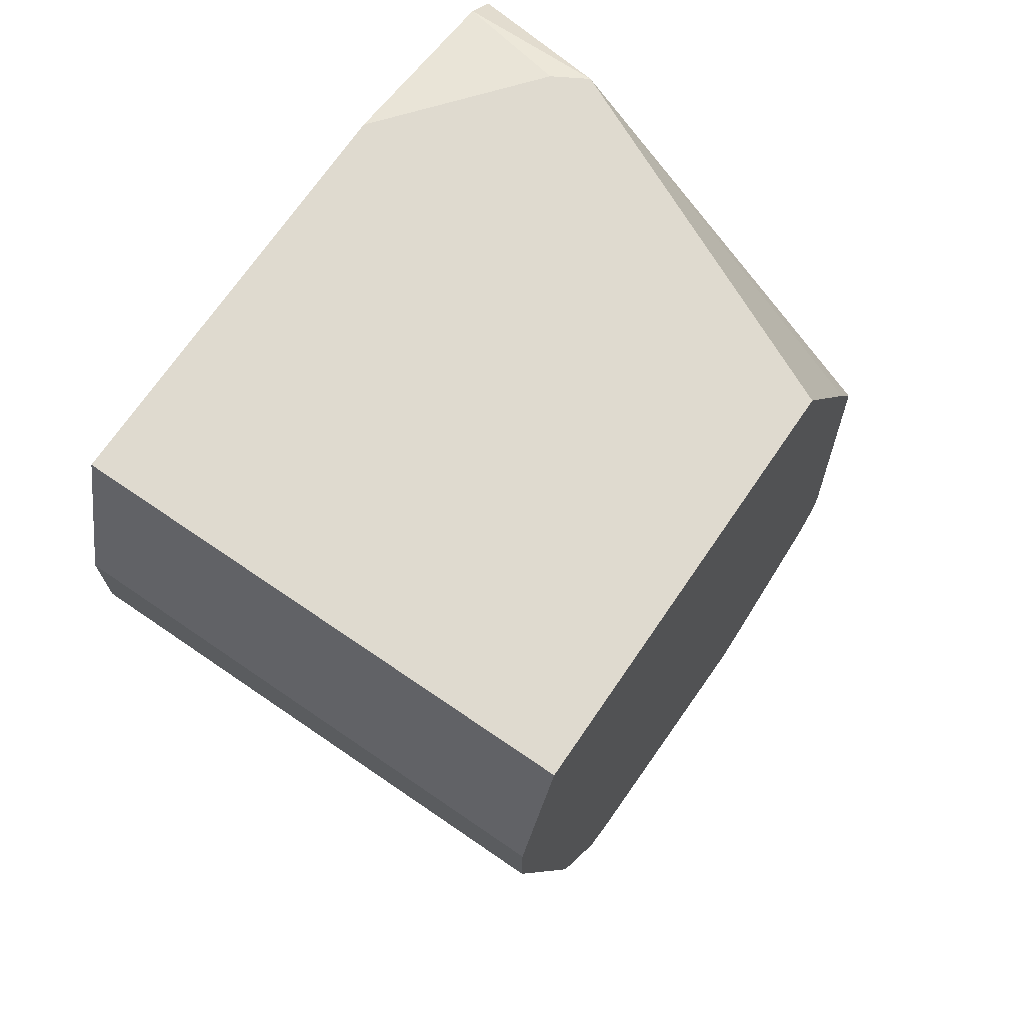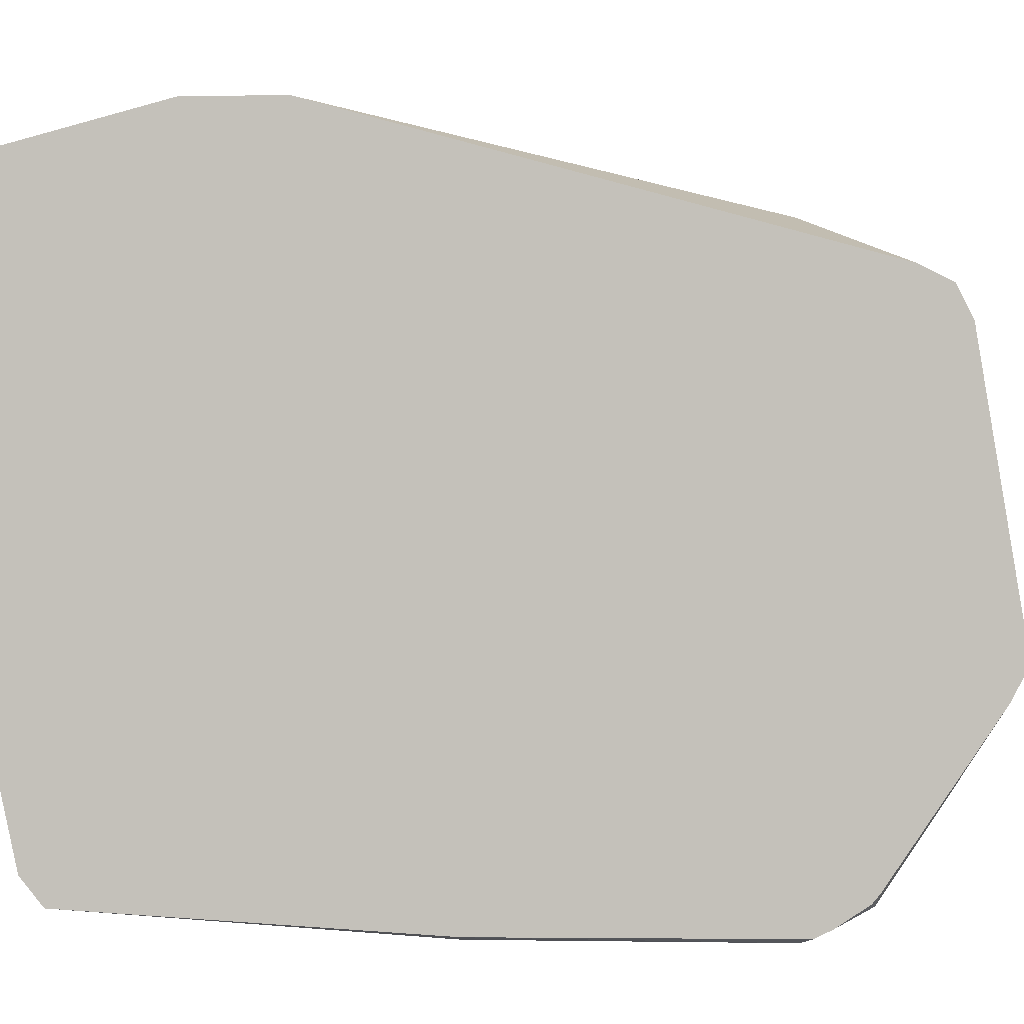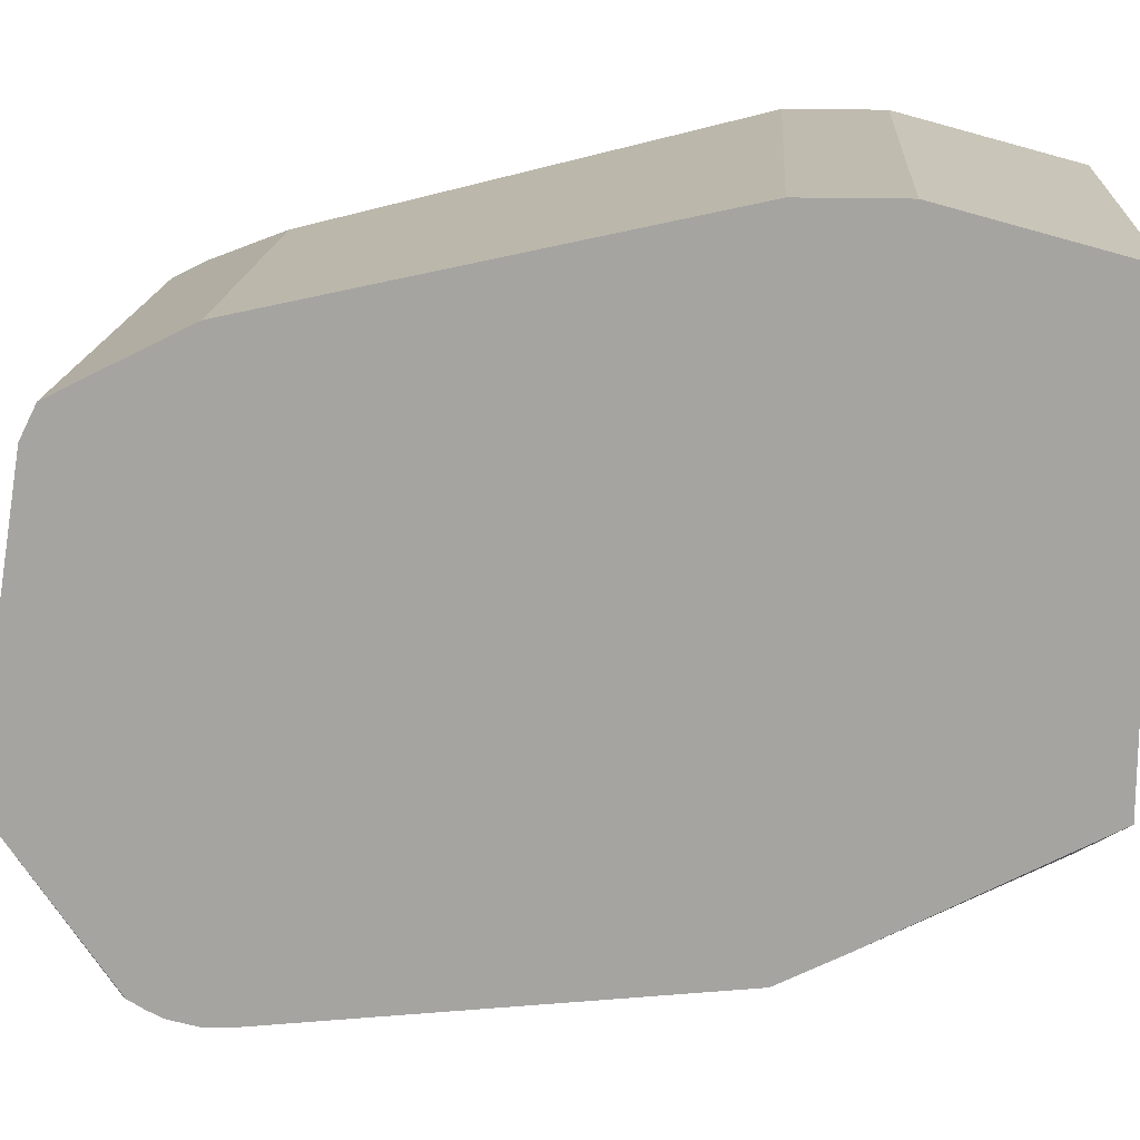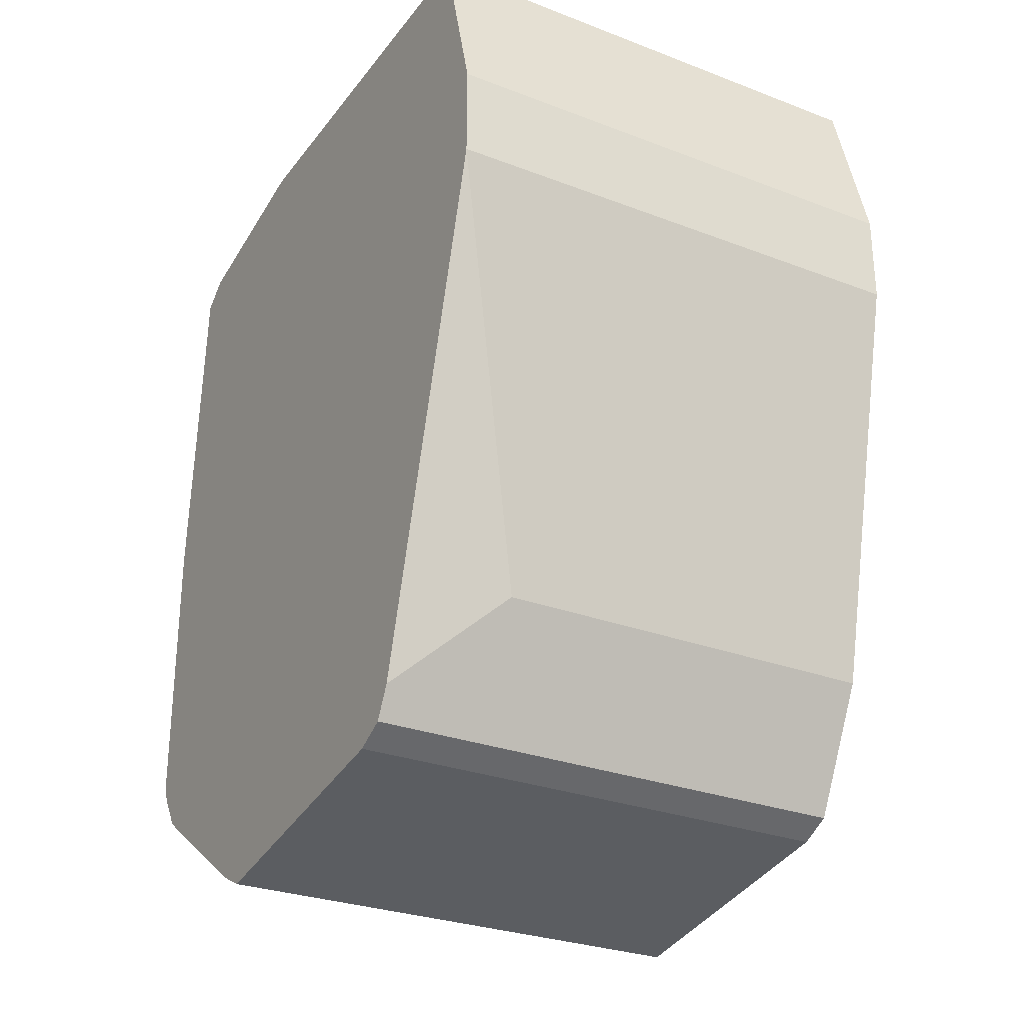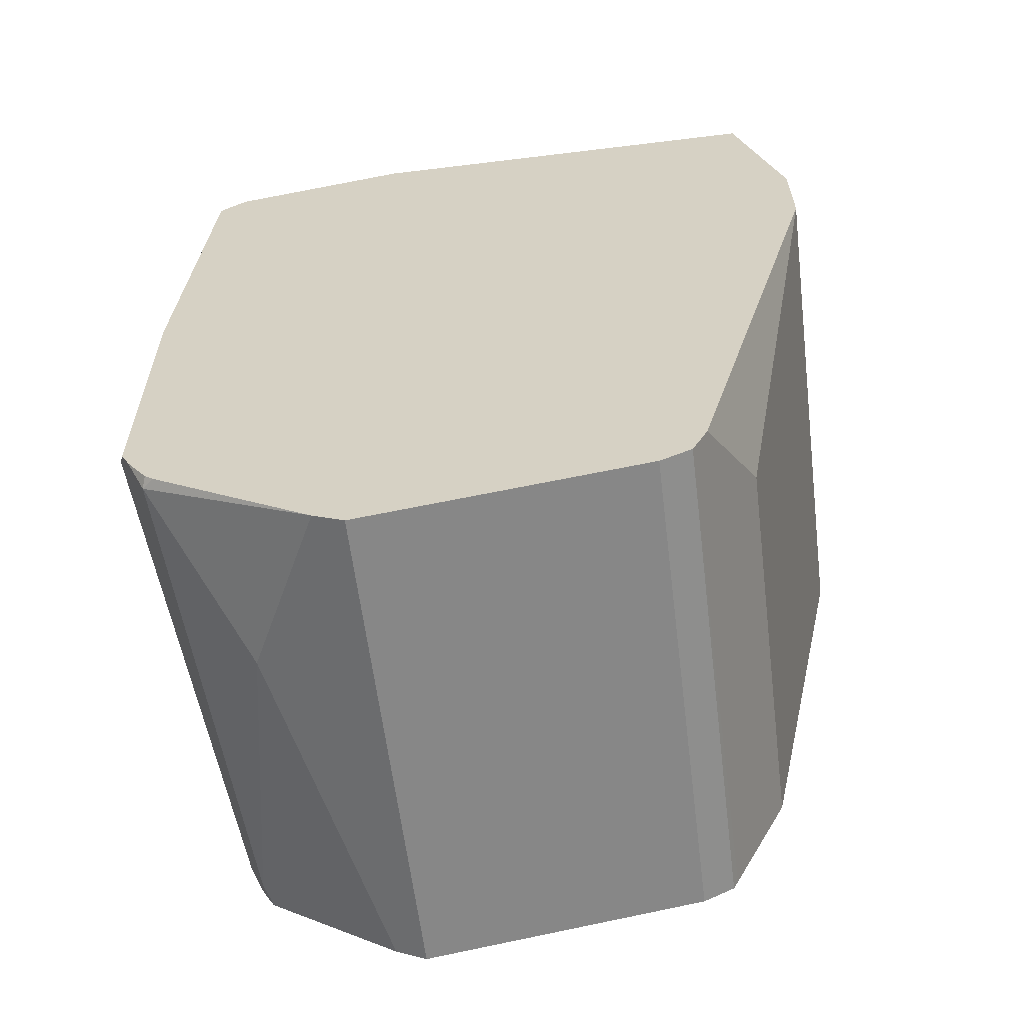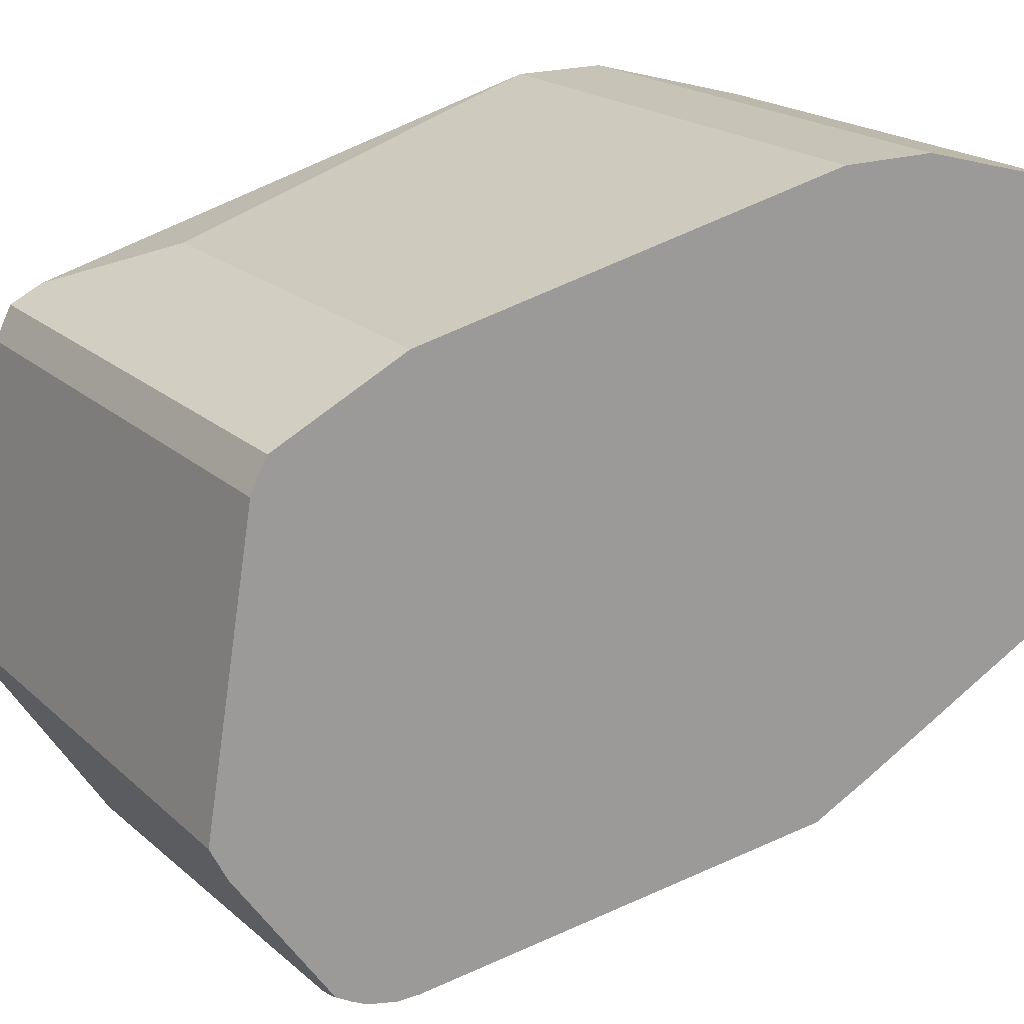
<metadata>
{"format":"obj","ext":"obj","renderer":"f3d","projection":"perspective","resolution":1024,"background":"white","views":[{"elev":70.7,"azim":-145.6,"up":"+Z"},{"elev":1.5,"azim":93.1,"up":"+Y"},{"elev":16.2,"azim":-86.3,"up":"+Y"},{"elev":-28.5,"azim":150.2,"up":"+Z"},{"elev":-60.9,"azim":97.1,"up":"+Z"},{"elev":19.8,"azim":-122.4,"up":"+Y"}]}
</metadata>
<code>
v 0.1655 0.1407 -0.6634
v -0.05109 0.1407 -0.6634
v 0.1655 0.1407 -0.6232
v 0.1655 0.08039 -0.8845
v 0.1206 0.1005 -0.8443
v -0.05109 0.1407 -0.6232
v -0.05109 0.1005 -0.8443
v 0.1655 0.1206 -0.5477
v 0.1655 0.07802 -0.8892
v -0.05109 0.08585 -0.8736
v -0.05109 0.1206 -0.5477
v 0.1655 -0.06029 -0.5477
v 0.1655 0.07369 -0.8979
v -0.05109 0.07578 -0.8937
v -0.05109 -0.06029 -0.5477
v 0.115 -0.1225 -0.5477
v 0.1655 -0.1383 -0.5641
v 0.1655 0.06501 -0.9022
v -0.05109 0.06949 -0.9
v -0.05109 0.07369 -0.8979
v 0.1005 -0.1309 -0.5477
v -0.05109 -0.1072 -0.6366
v 0.1655 -0.1502 -0.5735
v 0.1655 0.06029 -0.9046
v -0.05109 0.06029 -0.9046
v 0.1005 -0.1407 -0.583
v -0.05109 -0.1152 -0.6525
v -0.05109 -0.1206 -0.6634
v 0.1608 -0.1608 -0.7237
v 0.1655 -0.159 -0.7237
v 0.1407 -0.1608 -0.7237
v 0.1655 -0.06029 -0.9247
v -0.05109 -0.06029 -0.9247
v -0.05109 -0.1407 -0.8443
v 0.1608 -0.1608 -0.8443
v 0.1655 -0.1584 -0.849
v -0.05109 -0.1407 -0.8535
v 0.1655 -0.07053 -0.9196
v 0.09046 -0.1106 -0.8996
v -0.05109 -0.07369 -0.918
v -0.04019 -0.1407 -0.8644
v -0.04019 -0.134 -0.8778
v 0.1608 -0.1474 -0.8711
v 0.1655 -0.1549 -0.8561
v -0.05109 -0.138 -0.8657
v 0.1655 -0.07369 -0.918
v -0.05025 -0.1307 -0.8795
v -0.05109 -0.1311 -0.8784
v -0.05109 -0.1349 -0.8719
v 0.1655 -0.1419 -0.8727
v 0.1655 -0.1458 -0.8695
f 29 31 35
f 23 26 31
f 23 31 29
f 24 32 33
f 26 34 31
f 26 28 34
f 29 35 30
f 23 29 30
f 24 33 25
f 21 28 26
f 13 19 20
f 21 22 27
f 21 26 23
f 18 25 19
f 18 24 25
f 16 21 17
f 15 22 21
f 13 20 14
f 13 18 19
f 12 16 17
f 30 35 36
f 21 27 28
f 31 34 37
f 42 48 47
f 32 38 39
f 10 13 14
f 43 51 44
f 43 50 51
f 43 46 50
f 42 49 48
f 41 49 42
f 41 45 49
f 40 47 48
f 40 42 47
f 39 42 40
f 39 43 42
f 39 46 43
f 38 46 39
f 37 45 41
f 35 44 36
f 35 43 44
f 35 42 43
f 35 41 42
f 35 37 41
f 33 39 40
f 32 39 33
f 31 37 35
f 9 13 10
f 17 21 23
f 8 21 16
f 1 7 2
f 1 5 7
f 1 4 5
f 1 9 4
f 1 13 9
f 1 18 13
f 1 24 18
f 1 32 24
f 1 38 32
f 1 46 38
f 1 51 50
f 1 44 51
f 1 36 44
f 1 30 36
f 1 23 30
f 1 17 23
f 1 12 17
f 1 8 12
f 1 3 8
f 1 6 3
f 1 2 6
f 2 7 10
f 2 10 14
f 1 50 46
f 2 20 19
f 2 14 20
f 8 15 21
f 8 11 15
f 5 10 7
f 5 9 10
f 4 9 5
f 3 11 8
f 8 16 12
f 2 11 6
f 2 15 11
f 2 22 15
f 3 6 11
f 2 27 22
f 2 28 27
f 2 34 28
f 2 37 34
f 2 45 37
f 2 49 45
f 2 48 49
f 2 40 48
f 2 33 40
f 2 25 33
f 2 19 25

</code>
